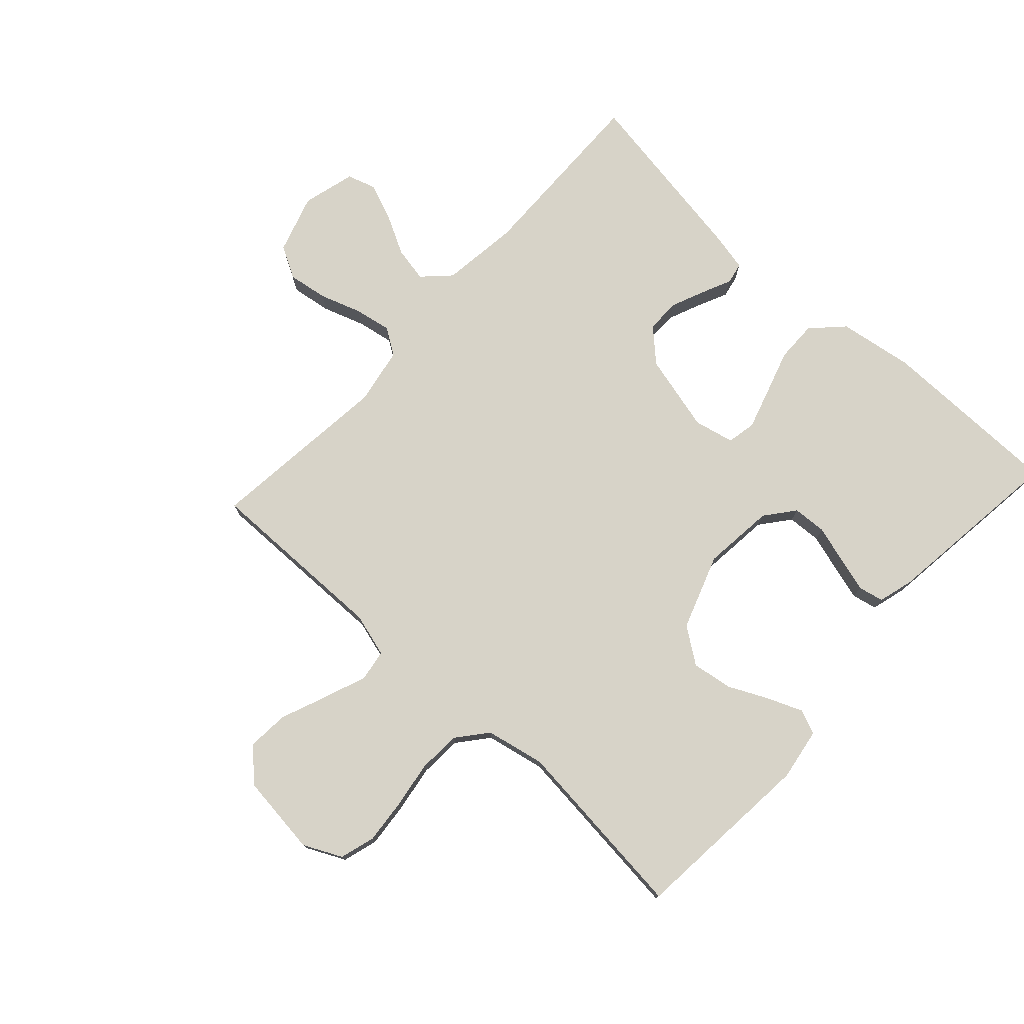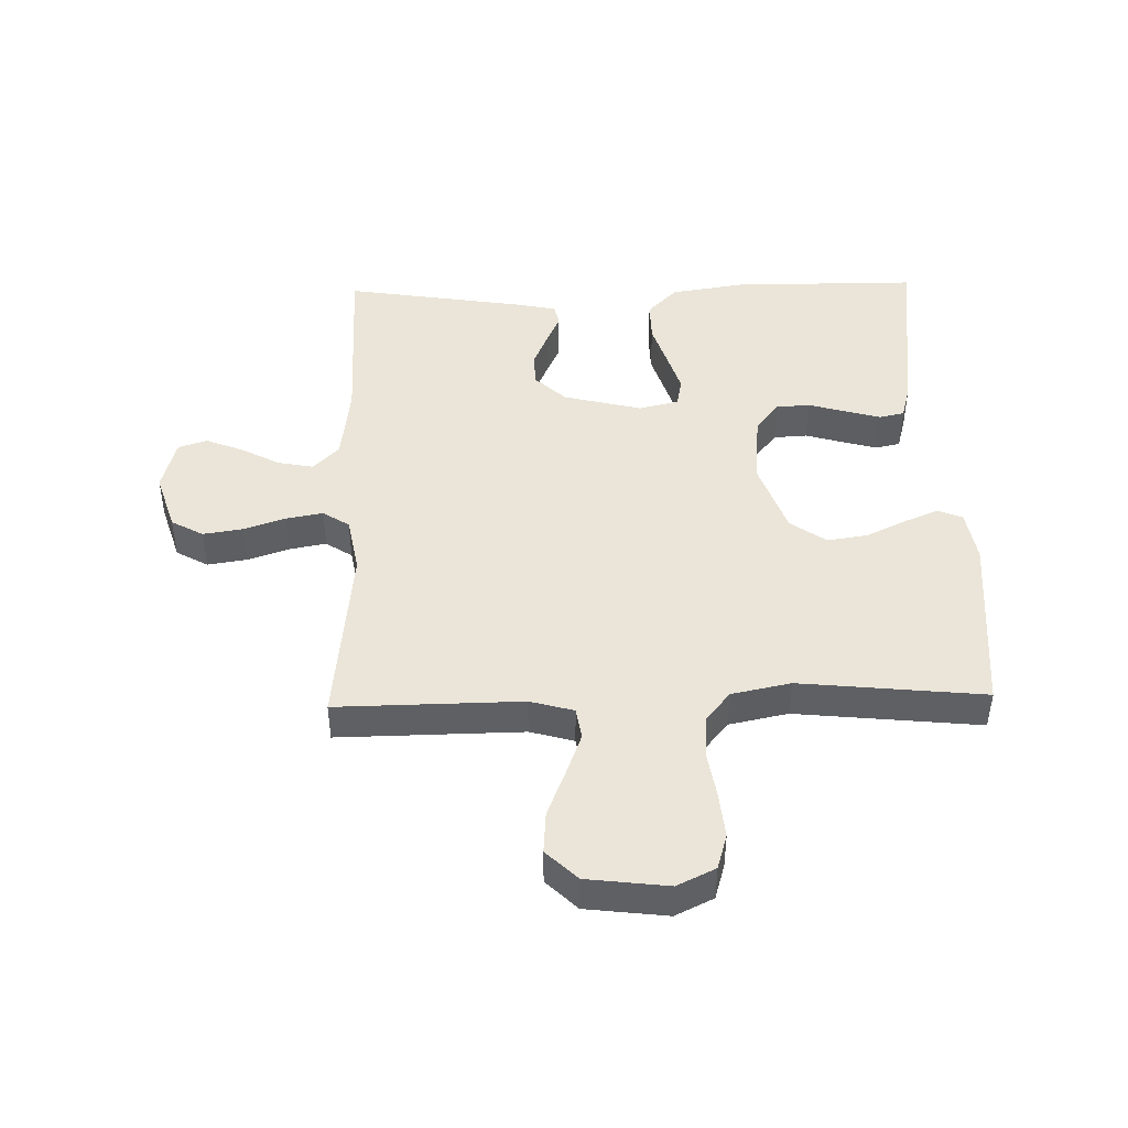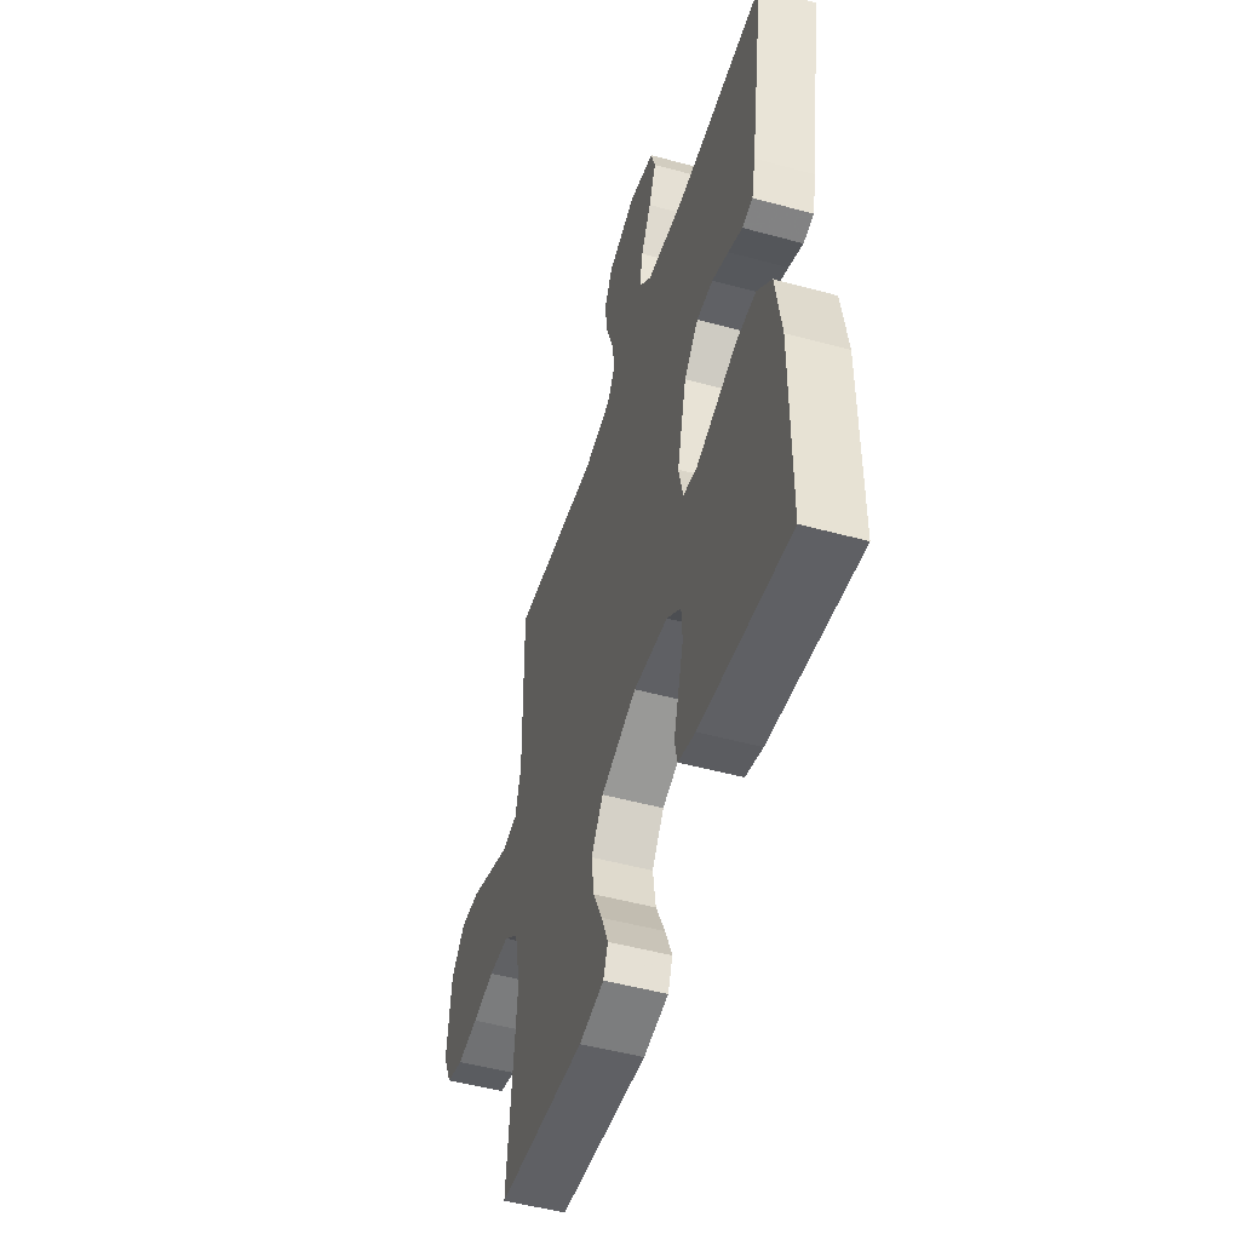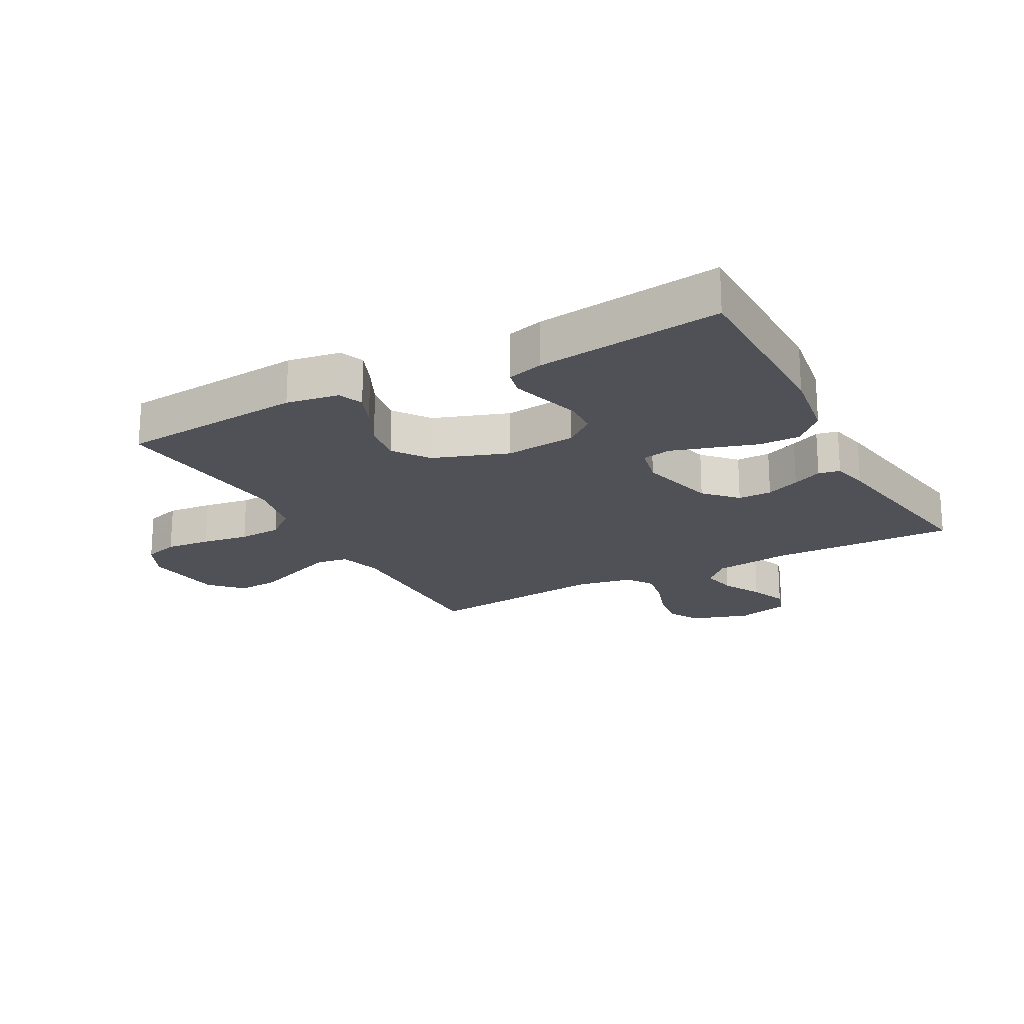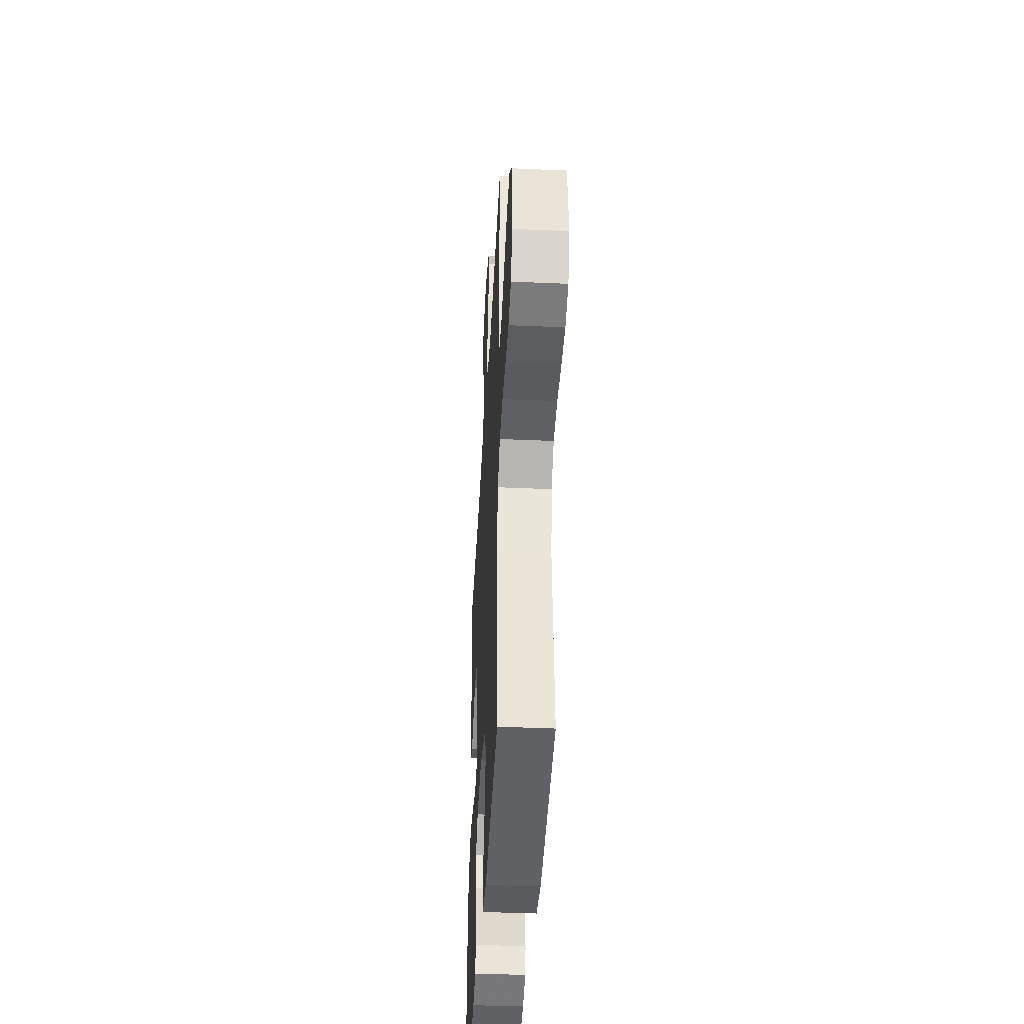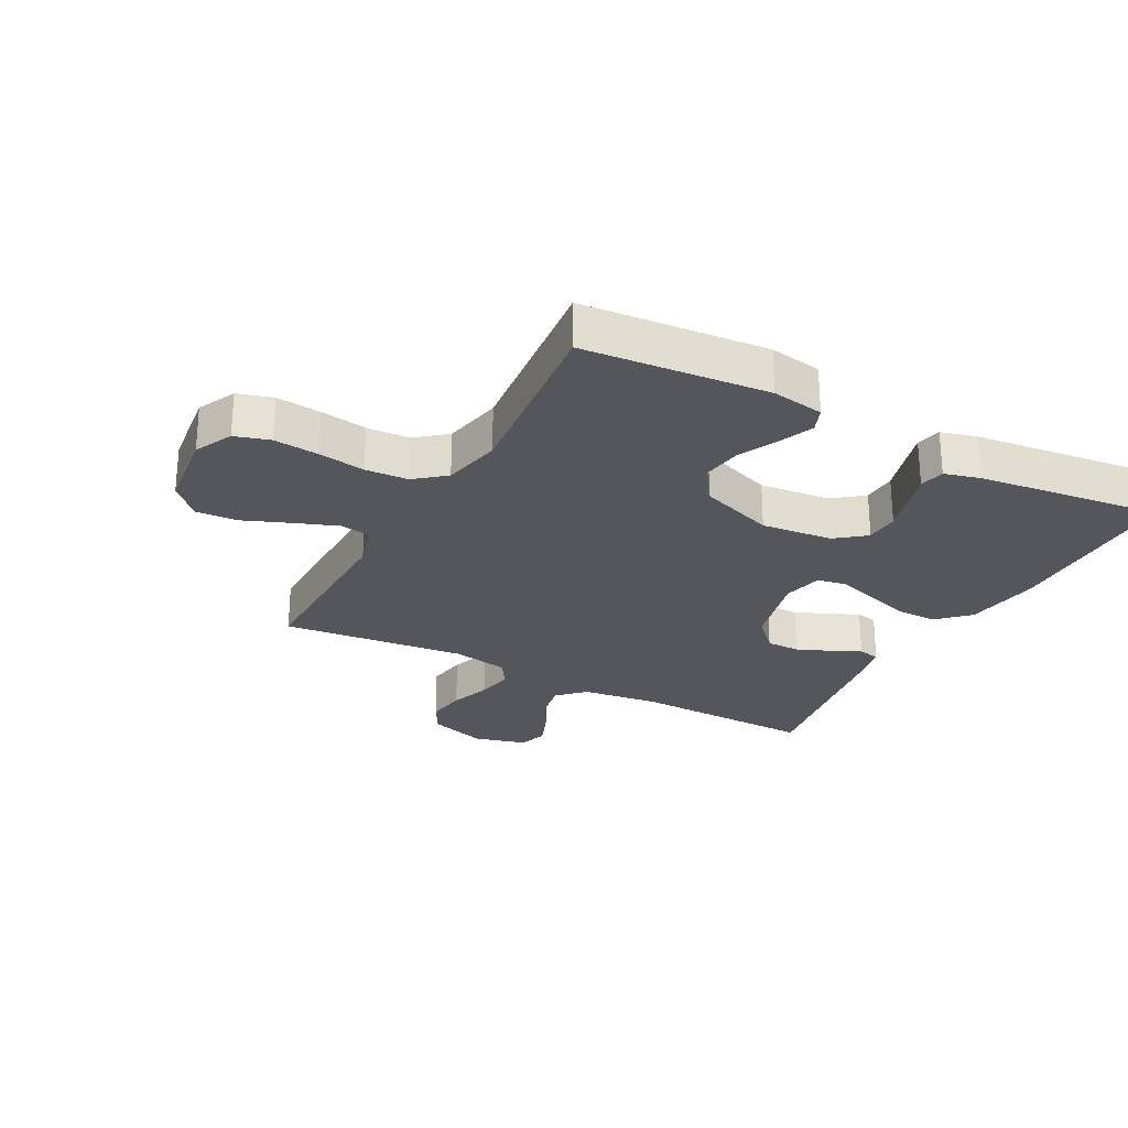
<metadata>
{"format":"obj","ext":"obj","renderer":"f3d","projection":"perspective","resolution":1024,"background":"white","views":[{"elev":76.5,"azim":132.6,"up":"+Y"},{"elev":45.1,"azim":88.6,"up":"+Y"},{"elev":-49.8,"azim":-106.8,"up":"+Z"},{"elev":-20.3,"azim":-151.6,"up":"+Y"},{"elev":-41.8,"azim":87.0,"up":"+Z"},{"elev":-26.3,"azim":151.8,"up":"+Y"}]}
</metadata>
<code>
v 0.5 0.07 0.5
v 0.496 0.07 0.2
v 0.516 0.07 0.129
v 0.567 0.07 0.121
v 0.636 0.07 0.147
v 0.711 0.07 0.177
v 0.779 0.07 0.182
v 0.828 0.07 0.132
v 0.844 0.07 0
v 0.814 0.07 -0.062
v 0.757 0.07 -0.079
v 0.684 0.07 -0.072
v 0.608 0.07 -0.06
v 0.538 0.07 -0.064
v 0.489 0.07 -0.104
v 0.469 0.07 -0.2
v 0.5 0.07 -0.5
v 0.2 0.07 -0.526
v 0.115 0.07 -0.512
v 0.099 0.07 -0.472
v 0.122 0.07 -0.416
v 0.153 0.07 -0.352
v 0.163 0.07 -0.286
v 0.122 0.07 -0.228
v 0 0.07 -0.185
v -0.116 0.07 -0.197
v -0.164 0.07 -0.235
v -0.167 0.07 -0.29
v -0.149 0.07 -0.351
v -0.133 0.07 -0.407
v -0.142 0.07 -0.448
v -0.2 0.07 -0.464
v -0.5 0.07 -0.5
v -0.501 0.07 -0.2
v -0.482 0.07 -0.078
v -0.433 0.07 -0.03
v -0.366 0.07 -0.031
v -0.293 0.07 -0.054
v -0.228 0.07 -0.074
v -0.181 0.07 -0.065
v -0.166 0.07 0
v -0.198 0.07 0.127
v -0.246 0.07 0.178
v -0.301 0.07 0.178
v -0.356 0.07 0.155
v -0.404 0.07 0.133
v -0.439 0.07 0.14
v -0.452 0.07 0.2
v -0.5 0.07 0.5
v -0.2 0.07 0.493
v -0.074 0.07 0.509
v -0.032 0.07 0.551
v -0.043 0.07 0.608
v -0.077 0.07 0.672
v -0.101 0.07 0.732
v -0.086 0.07 0.779
v 0 0.07 0.802
v 0.095 0.07 0.772
v 0.124 0.07 0.72
v 0.114 0.07 0.655
v 0.091 0.07 0.588
v 0.08 0.07 0.528
v 0.108 0.07 0.485
v 0.2 0.07 0.468
v 0.5 0 0.5
v 0.496 0 0.2
v 0.516 0 0.129
v 0.567 0 0.121
v 0.636 0 0.147
v 0.711 0 0.177
v 0.779 0 0.182
v 0.828 0 0.132
v 0.844 0 0
v 0.814 0 -0.062
v 0.757 0 -0.079
v 0.684 0 -0.072
v 0.608 0 -0.06
v 0.538 0 -0.064
v 0.489 0 -0.104
v 0.469 0 -0.2
v 0.5 0 -0.5
v 0.2 0 -0.526
v 0.115 0 -0.512
v 0.099 0 -0.472
v 0.122 0 -0.416
v 0.153 0 -0.352
v 0.163 0 -0.286
v 0.122 0 -0.228
v 0 0 -0.185
v -0.116 0 -0.197
v -0.164 0 -0.235
v -0.167 0 -0.29
v -0.149 0 -0.351
v -0.133 0 -0.407
v -0.142 0 -0.448
v -0.2 0 -0.464
v -0.5 0 -0.5
v -0.501 0 -0.2
v -0.482 0 -0.078
v -0.433 0 -0.03
v -0.366 0 -0.031
v -0.293 0 -0.054
v -0.228 0 -0.074
v -0.181 0 -0.065
v -0.166 0 0
v -0.198 0 0.127
v -0.246 0 0.178
v -0.301 0 0.178
v -0.356 0 0.155
v -0.404 0 0.133
v -0.439 0 0.14
v -0.452 0 0.2
v -0.5 0 0.5
v -0.2 0 0.493
v -0.074 0 0.509
v -0.032 0 0.551
v -0.043 0 0.608
v -0.077 0 0.672
v -0.101 0 0.732
v -0.086 0 0.779
v 0 0 0.802
v 0.095 0 0.772
v 0.124 0 0.72
v 0.114 0 0.655
v 0.091 0 0.588
v 0.08 0 0.528
v 0.108 0 0.485
v 0.2 0 0.468
f 59 60 61
f 58 59 61
f 57 58 61
f 56 57 61
f 55 56 61
f 54 55 61
f 53 54 61
f 52 53 61 62
f 51 52 62 63
f 48 49 50
f 47 48 50
f 46 47 50
f 45 46 50
f 51 63 64
f 50 51 64
f 45 50 64
f 44 45 64
f 36 37 38
f 35 36 38
f 34 35 38
f 33 34 38
f 32 33 38
f 31 32 38
f 30 31 38
f 29 30 38
f 28 29 38
f 27 28 38 39
f 26 27 39 40
f 20 21 22
f 19 20 22
f 18 19 22
f 17 18 22
f 16 17 22
f 15 16 22 23
f 14 15 23 24
f 11 12 13
f 10 11 13
f 9 10 13
f 8 9 13
f 7 8 13
f 6 7 13
f 5 6 13
f 4 5 13 14
f 14 24 25
f 4 14 25
f 3 4 25
f 64 1 2
f 44 64 2
f 43 44 2
f 26 40 41
f 25 26 41
f 3 25 41
f 2 3 41
f 2 41 42
f 2 42 43
f 125 124 123
f 125 123 122
f 125 122 121
f 125 121 120
f 125 120 119
f 125 119 118
f 125 118 117
f 126 125 117 116
f 127 126 116 115
f 114 113 112
f 114 112 111
f 114 111 110
f 114 110 109
f 128 127 115
f 128 115 114
f 128 114 109
f 128 109 108
f 102 101 100
f 102 100 99
f 102 99 98
f 102 98 97
f 102 97 96
f 102 96 95
f 102 95 94
f 102 94 93
f 102 93 92
f 103 102 92 91
f 104 103 91 90
f 86 85 84
f 86 84 83
f 86 83 82
f 86 82 81
f 86 81 80
f 87 86 80 79
f 88 87 79 78
f 77 76 75
f 77 75 74
f 77 74 73
f 77 73 72
f 77 72 71
f 77 71 70
f 77 70 69
f 78 77 69 68
f 89 88 78
f 89 78 68
f 89 68 67
f 66 65 128
f 66 128 108
f 66 108 107
f 105 104 90
f 105 90 89
f 105 89 67
f 105 67 66
f 106 105 66
f 107 106 66
f 1 65 66 2
f 2 66 67 3
f 3 67 68 4
f 4 68 69 5
f 5 69 70 6
f 6 70 71 7
f 7 71 72 8
f 8 72 73 9
f 9 73 74 10
f 10 74 75 11
f 11 75 76 12
f 12 76 77 13
f 13 77 78 14
f 14 78 79 15
f 15 79 80 16
f 16 80 81 17
f 17 81 82 18
f 18 82 83 19
f 19 83 84 20
f 20 84 85 21
f 21 85 86 22
f 22 86 87 23
f 23 87 88 24
f 24 88 89 25
f 25 89 90 26
f 26 90 91 27
f 27 91 92 28
f 28 92 93 29
f 29 93 94 30
f 30 94 95 31
f 31 95 96 32
f 32 96 97 33
f 33 97 98 34
f 34 98 99 35
f 35 99 100 36
f 36 100 101 37
f 37 101 102 38
f 38 102 103 39
f 39 103 104 40
f 40 104 105 41
f 41 105 106 42
f 42 106 107 43
f 43 107 108 44
f 44 108 109 45
f 45 109 110 46
f 46 110 111 47
f 47 111 112 48
f 48 112 113 49
f 49 113 114 50
f 50 114 115 51
f 51 115 116 52
f 52 116 117 53
f 53 117 118 54
f 54 118 119 55
f 55 119 120 56
f 56 120 121 57
f 57 121 122 58
f 58 122 123 59
f 59 123 124 60
f 60 124 125 61
f 61 125 126 62
f 62 126 127 63
f 63 127 128 64
f 64 128 65 1

</code>
